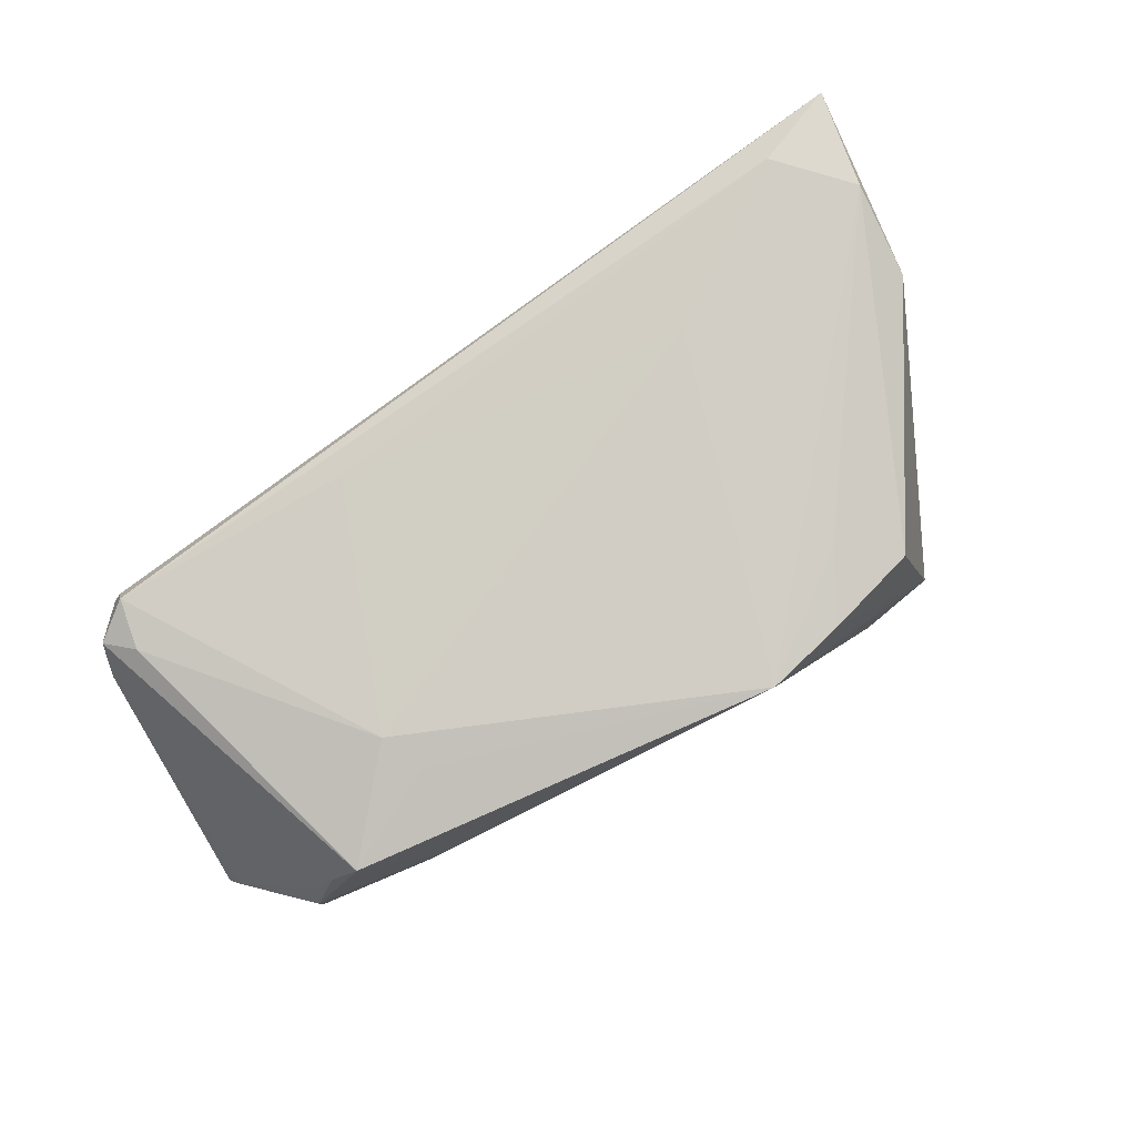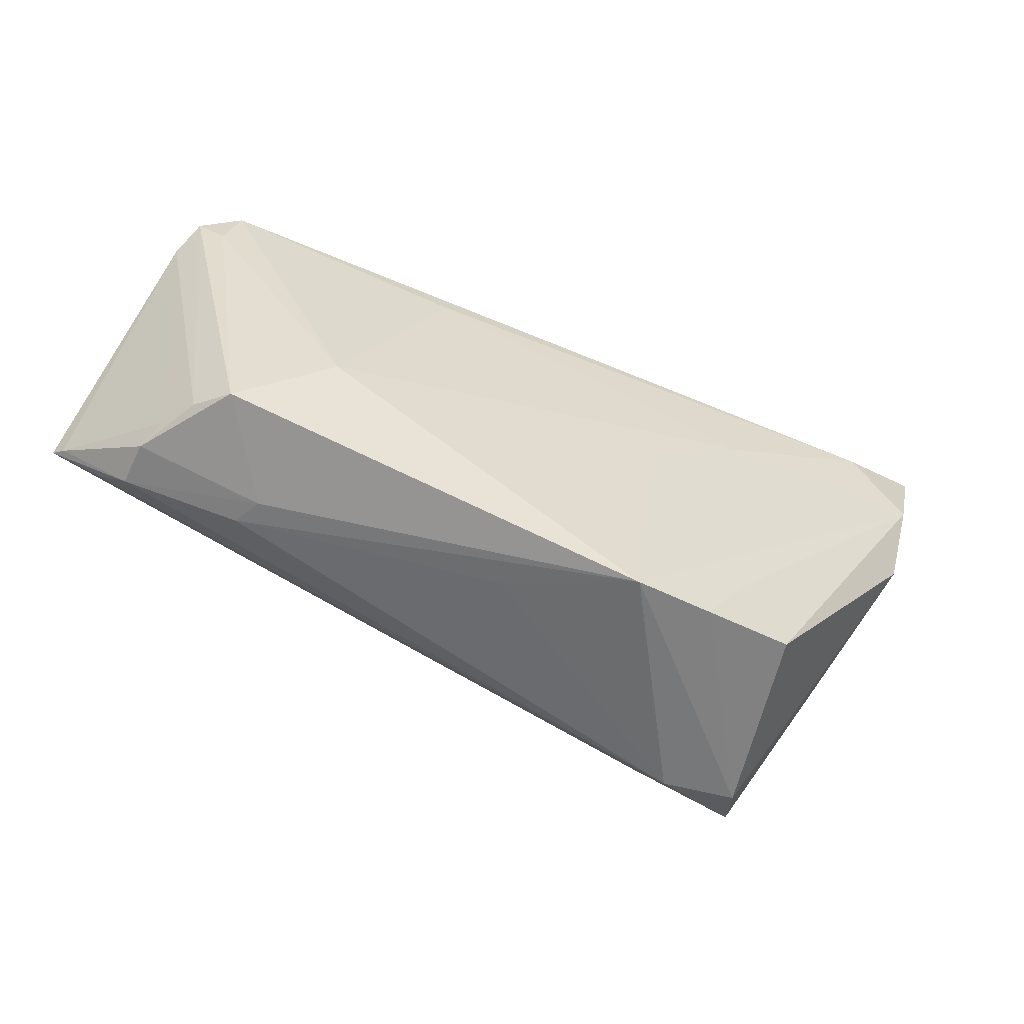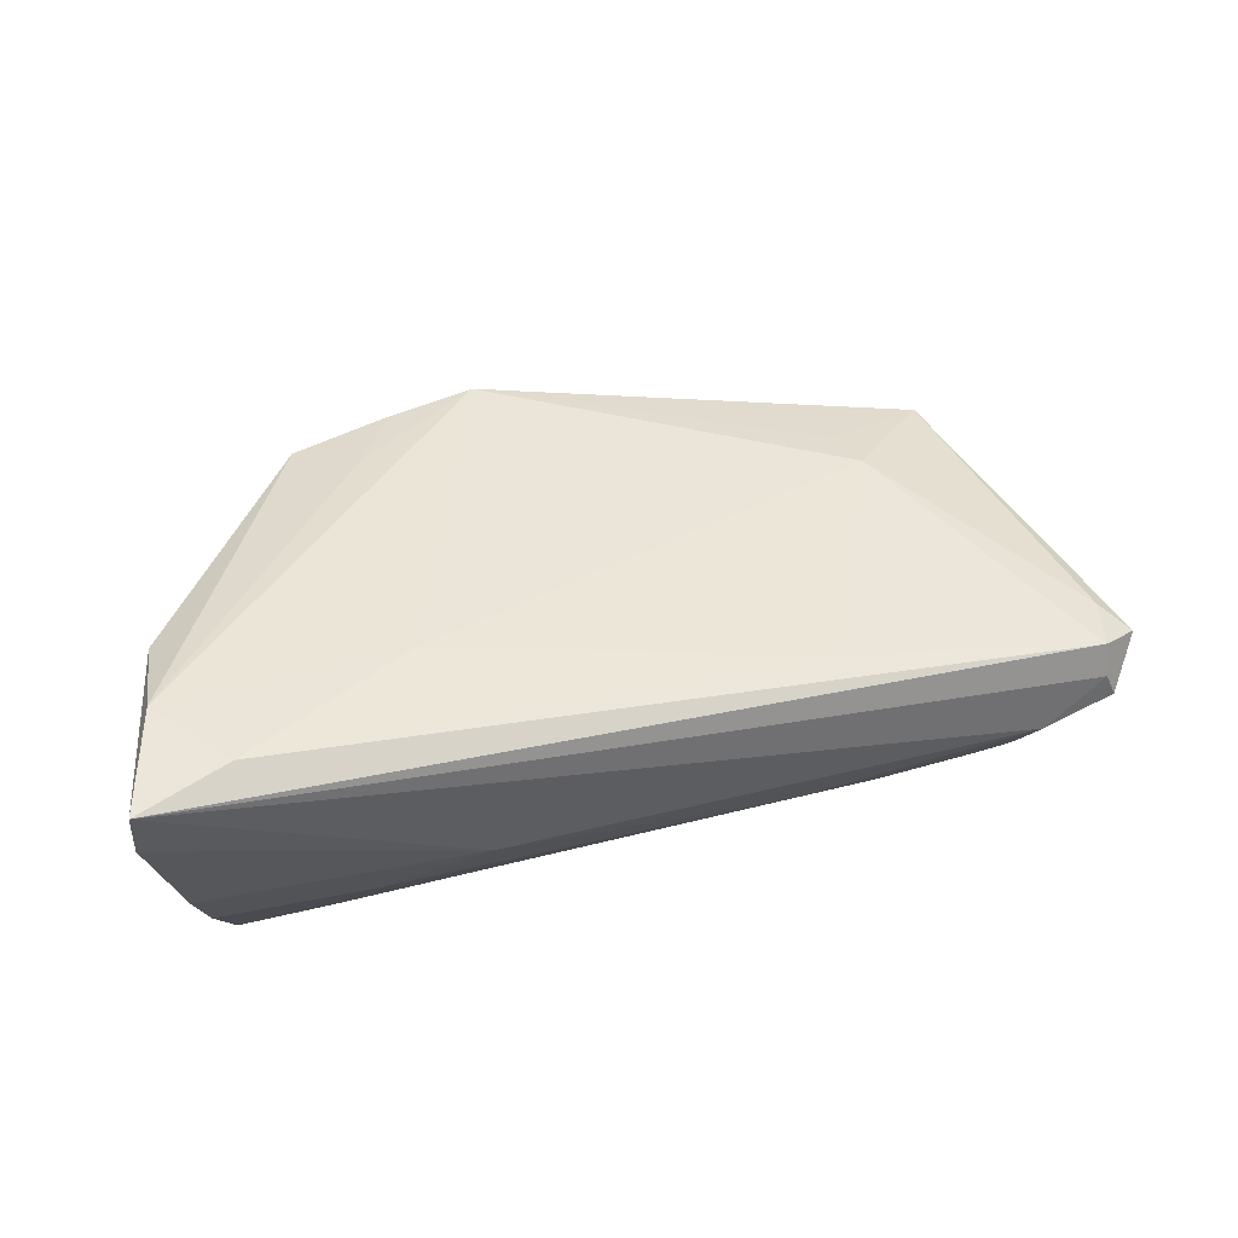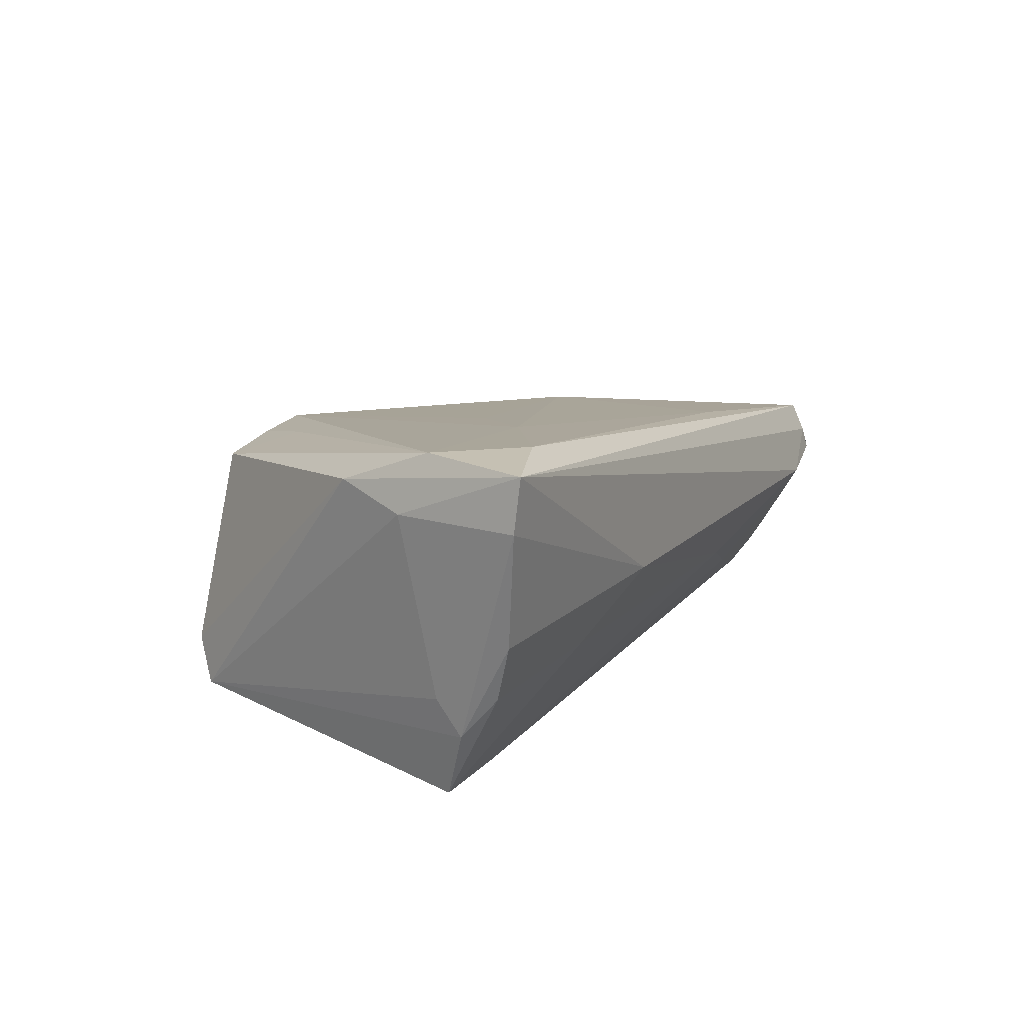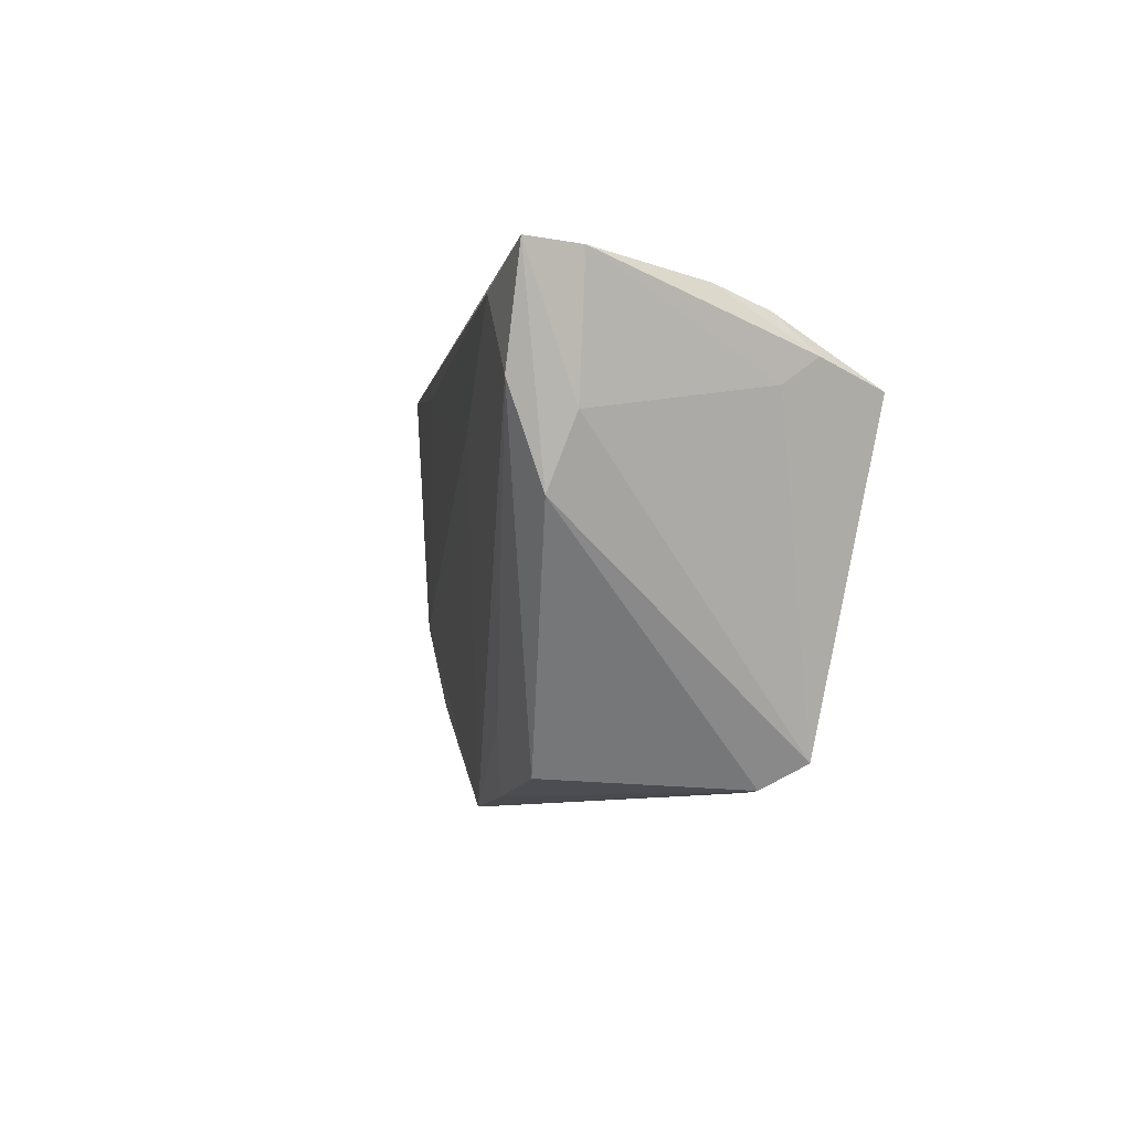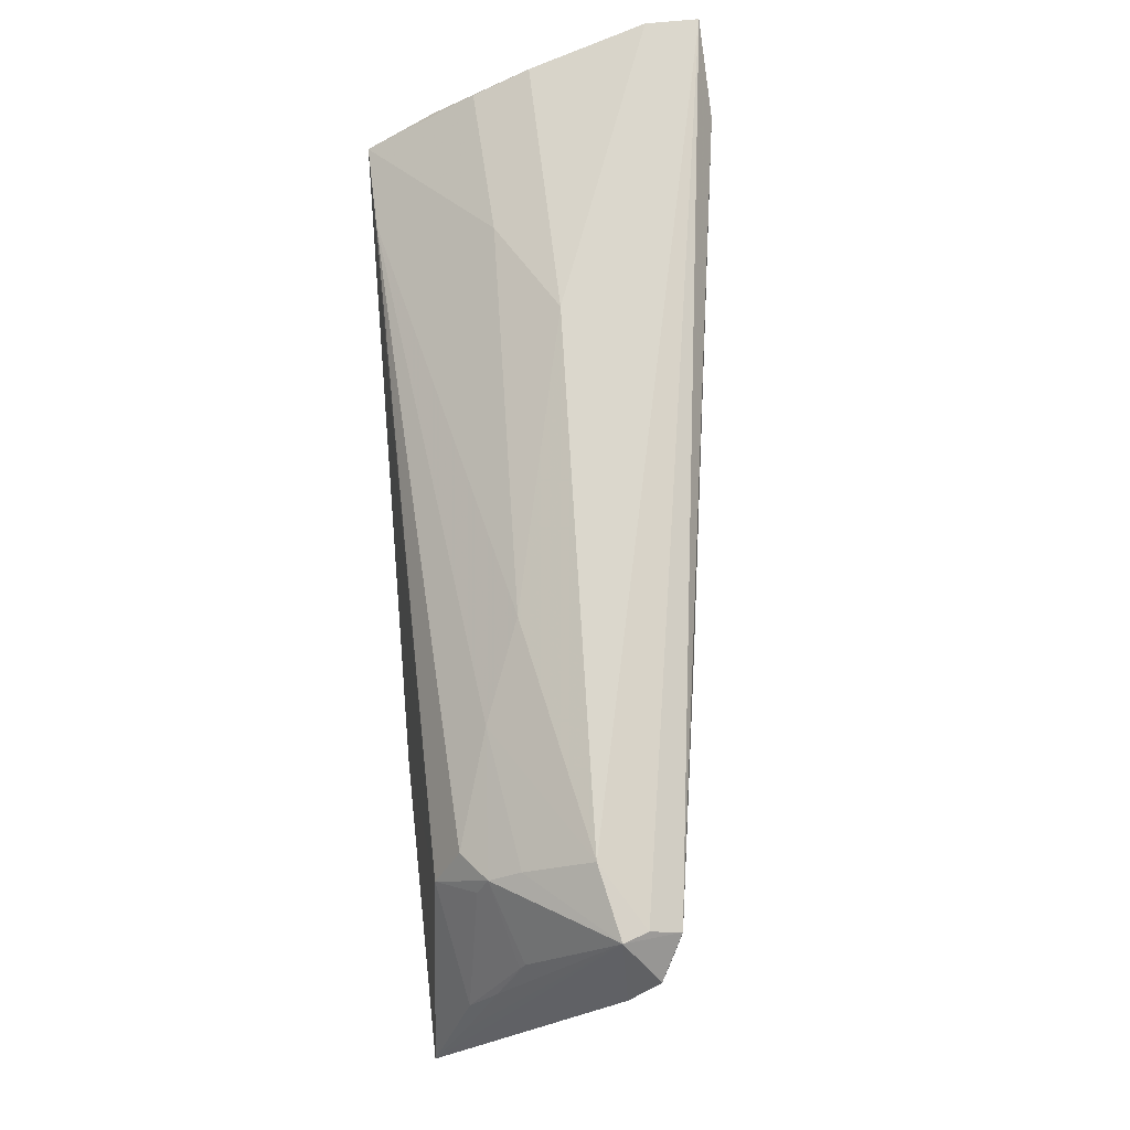
<metadata>
{"format":"obj","ext":"obj","renderer":"f3d","projection":"perspective","resolution":1024,"background":"white","views":[{"elev":75.4,"azim":-34.1,"up":"+Z"},{"elev":-60.7,"azim":-30.1,"up":"+Y"},{"elev":49.0,"azim":164.4,"up":"+Z"},{"elev":14.1,"azim":115.7,"up":"+Z"},{"elev":-2.7,"azim":74.9,"up":"+Y"},{"elev":73.3,"azim":-94.0,"up":"+Y"}]}
</metadata>
<code>
v 0.03931 0.01631 -0.01999
v 0.05374 0.02548 -0.0005336
v 0.05198 0.02325 -0.007312
v -0.04974 0.01654 -0.007772
v 0.04971 0.01581 -0.02055
v 0.02553 -0.01877 0.01456
v -0.04846 0.02536 0.00899
v -0.03981 0.01493 -0.01714
v 0.0281 -0.01938 -0.01658
v -0.04196 0.01902 -0.01244
v 0.03937 -0.02541 -0.01035
v -0.03454 -0.01976 -0.008622
v 0.01016 -0.02853 0.01318
v 0.0525 0.004211 0.01619
v 0.05354 0.0156 0.02047
v 0.02179 0.02853 0.001026
v 0.0462 0.02474 0.02055
v 0.05744 0.02786 0.01347
v -0.02217 -0.004624 -0.02055
v -0.05136 -0.01259 -0.01557
v -0.05009 0.01904 0.008205
v 0.05479 0.01242 0.01344
v 0.0126 0.002116 0.01584
v -0.03145 -0.007114 0.01058
v -0.04887 -0.01692 -0.00667
v -0.03759 0.01969 -0.01409
v -0.00337 -0.02525 0.002857
v -0.04108 0.02143 -0.01114
v -0.04997 0.01558 -0.008424
v -0.0408 0.02379 -0.007459
v 0.04179 -0.02249 -0.01527
v -0.02447 0.02276 -0.01033
v -0.04948 0.02749 0.002539
v -0.0479 -0.01587 -0.003035
v -0.05744 -0.006071 -0.01925
v 0.05718 0.02853 0.01977
v -0.03326 -0.0204 -0.004702
v 0.05245 0.01578 -0.008219
v -0.01817 0.02222 0.01296
v 0.02561 0.01314 0.01799
v 0.02997 -0.02619 -0.01237
v -0.05649 -0.007433 -0.01749
v -0.05494 0.001818 -0.01522
v -0.04563 -0.01658 0.00159
v -0.05267 0.005997 -0.01442
v -0.04096 0.02853 0.0004468
v -0.05325 0.02253 0.006516
v -0.02953 -0.0127 0.009619
v -0.04836 0.02705 0.00541
v -0.01313 0.02568 -0.00609
v -0.05205 0.01029 -0.01115
v 0.00118 -0.012 -0.01866
v -0.04844 -0.01655 -0.0123
v -0.04252 -0.018 0.005881
v 0.05233 0.01882 -0.01237
v 0.02058 -0.02675 0.01299
v 0.03359 0.0252 -0.005877
v -0.05455 0.01936 0.002914
v 0.03262 -0.02416 0.0125
f 36 7 17
f 48 54 13
f 13 54 37
f 8 19 35
f 5 19 8
f 5 31 9
f 36 17 15
f 38 22 31
f 7 21 24
f 24 48 13
f 54 48 24
f 24 21 54
f 28 8 10
f 26 8 28
f 58 33 35
f 49 7 36
f 49 33 7
f 52 19 5
f 5 9 52
f 35 19 52
f 52 9 35
f 13 11 56
f 56 11 59
f 14 15 59
f 14 22 36
f 36 15 14
f 59 11 14
f 31 22 14
f 14 11 31
f 39 17 7
f 7 24 39
f 23 24 13
f 41 9 31
f 31 11 41
f 41 11 13
f 13 27 41
f 25 37 54
f 25 53 37
f 28 10 45
f 45 8 35
f 45 10 8
f 54 21 47
f 47 21 7
f 7 33 47
f 33 58 47
f 36 16 46
f 46 49 36
f 33 49 46
f 59 15 6
f 6 56 59
f 6 15 13
f 13 56 6
f 17 39 40
f 40 39 24
f 24 23 40
f 40 15 17
f 13 15 40
f 40 23 13
f 20 53 35
f 20 41 53
f 35 9 20
f 9 41 20
f 37 53 12
f 53 41 12
f 12 41 27
f 13 37 12
f 12 27 13
f 42 58 35
f 42 34 58
f 42 25 34
f 35 53 42
f 53 25 42
f 58 34 44
f 54 47 44
f 44 47 58
f 44 25 54
f 34 25 44
f 4 33 28
f 35 33 43
f 43 45 35
f 28 33 30
f 33 46 30
f 57 3 5
f 16 2 57
f 2 3 57
f 33 4 51
f 51 43 33
f 45 43 51
f 55 31 5
f 55 38 31
f 5 3 55
f 55 3 2
f 32 26 28
f 28 30 32
f 32 30 46
f 45 51 29
f 29 51 4
f 28 45 29
f 29 4 28
f 18 55 2
f 38 55 18
f 18 16 36
f 18 2 16
f 36 22 18
f 22 38 18
f 1 57 5
f 26 32 1
f 5 8 1
f 8 26 1
f 50 32 46
f 50 46 16
f 16 57 50
f 57 1 50
f 50 1 32

</code>
